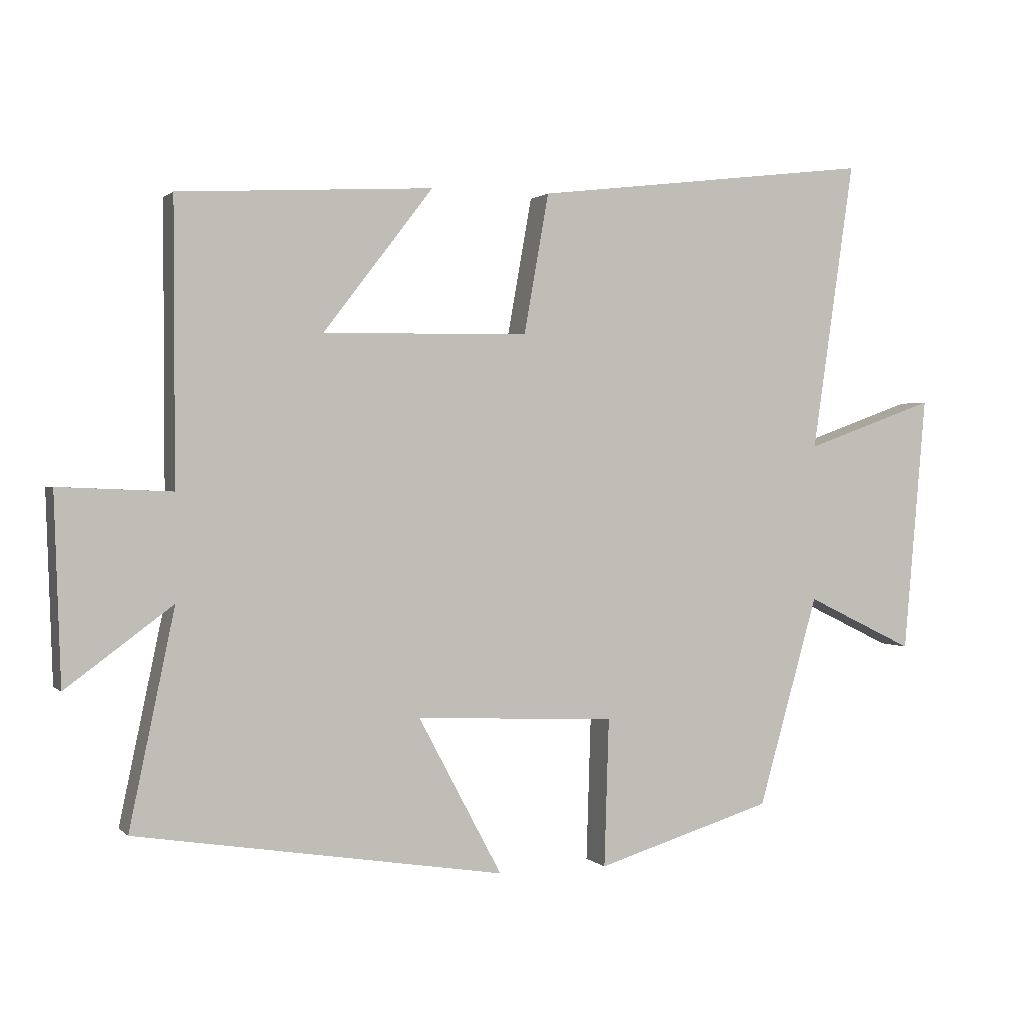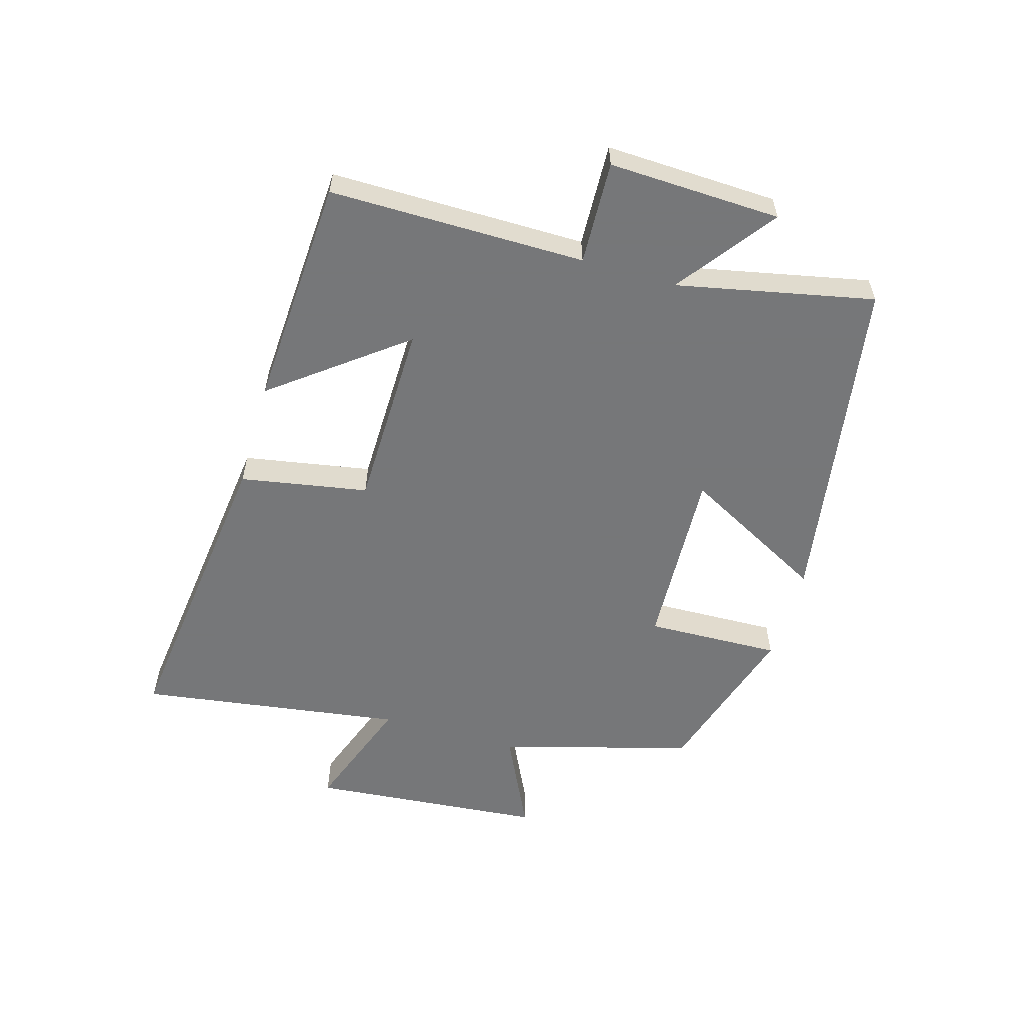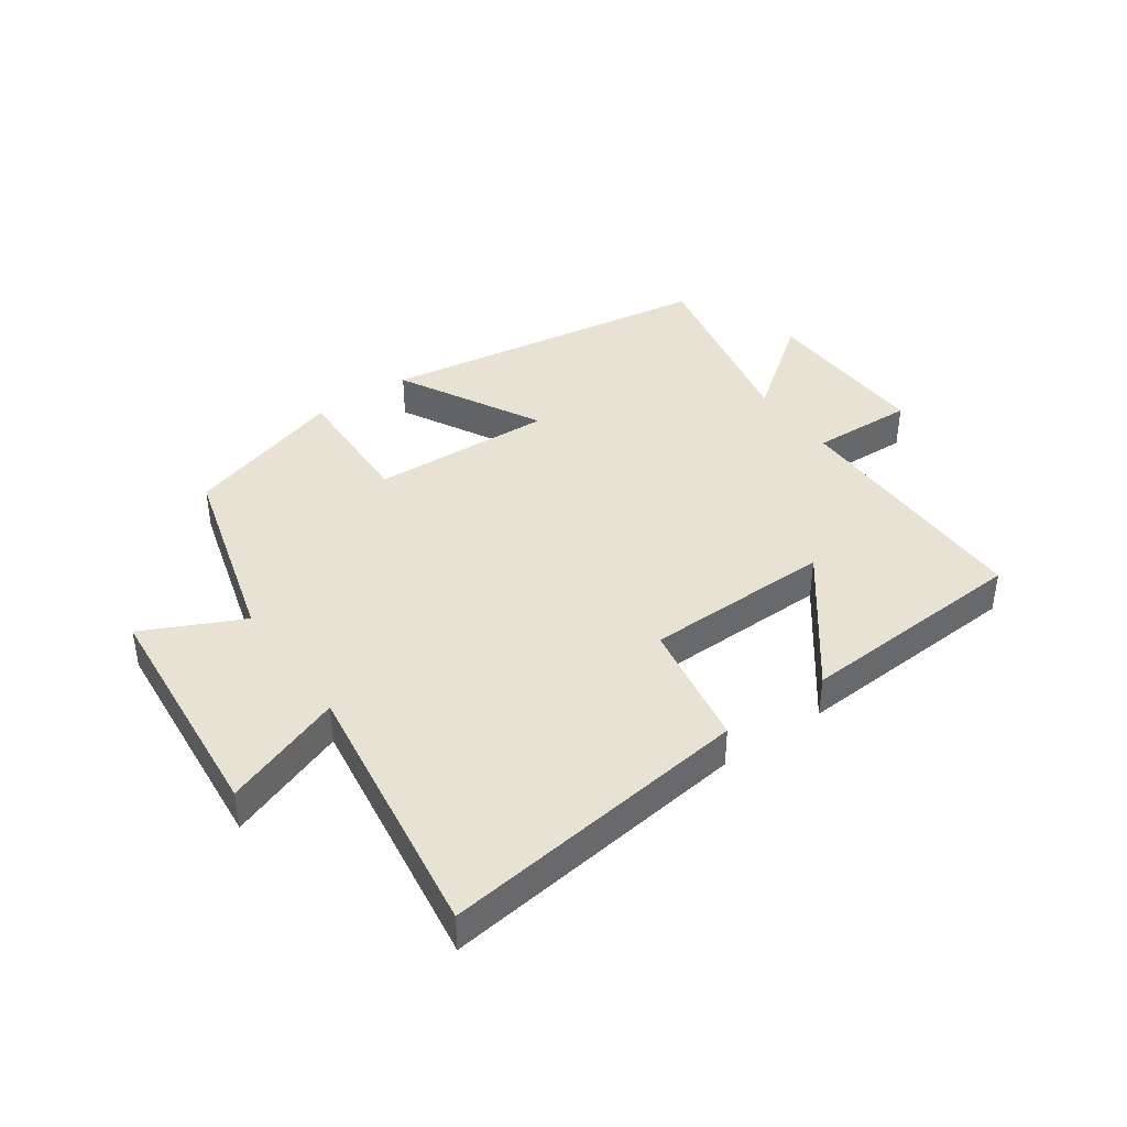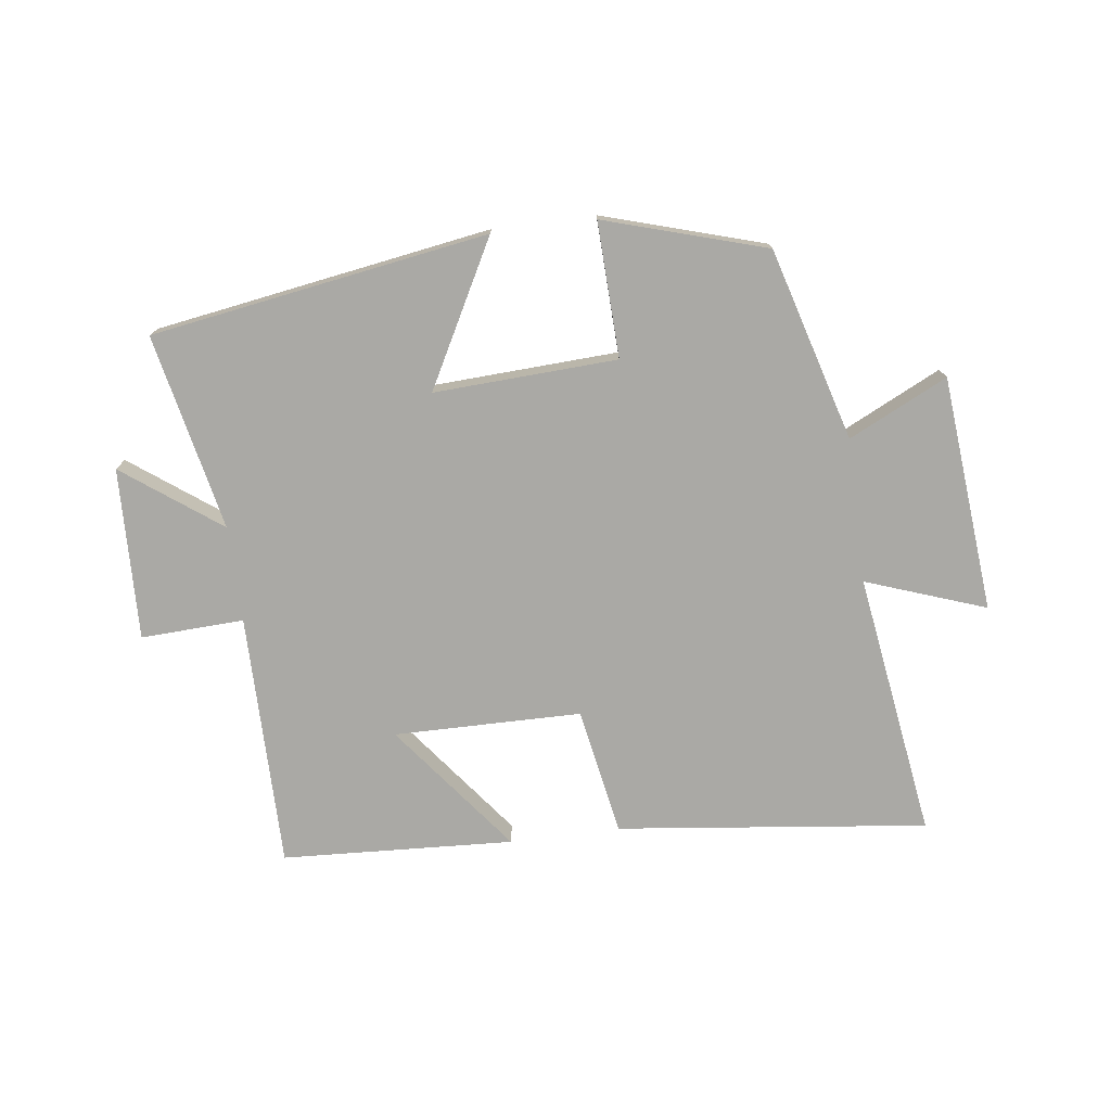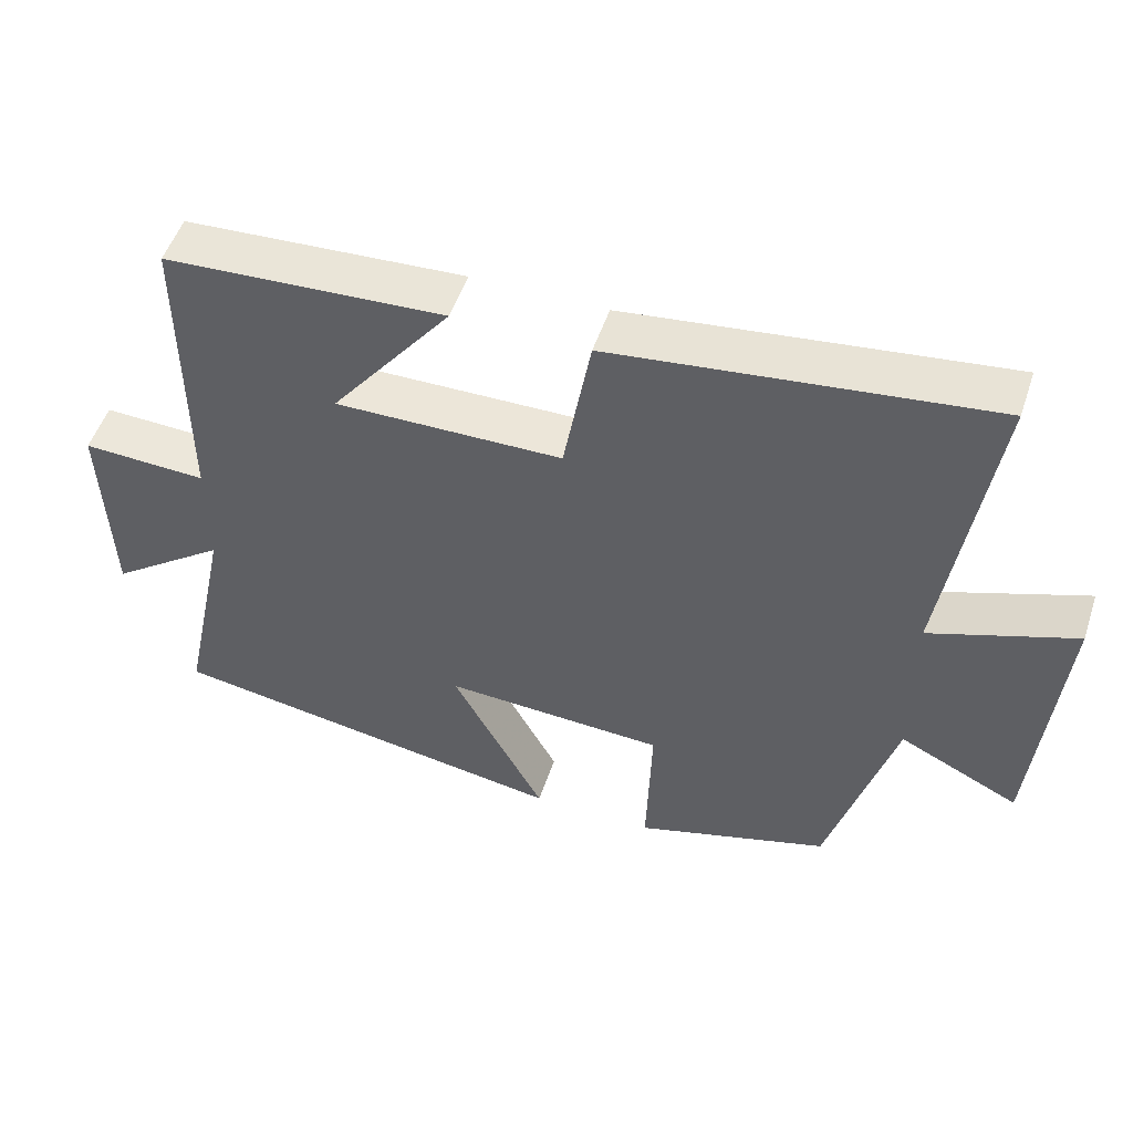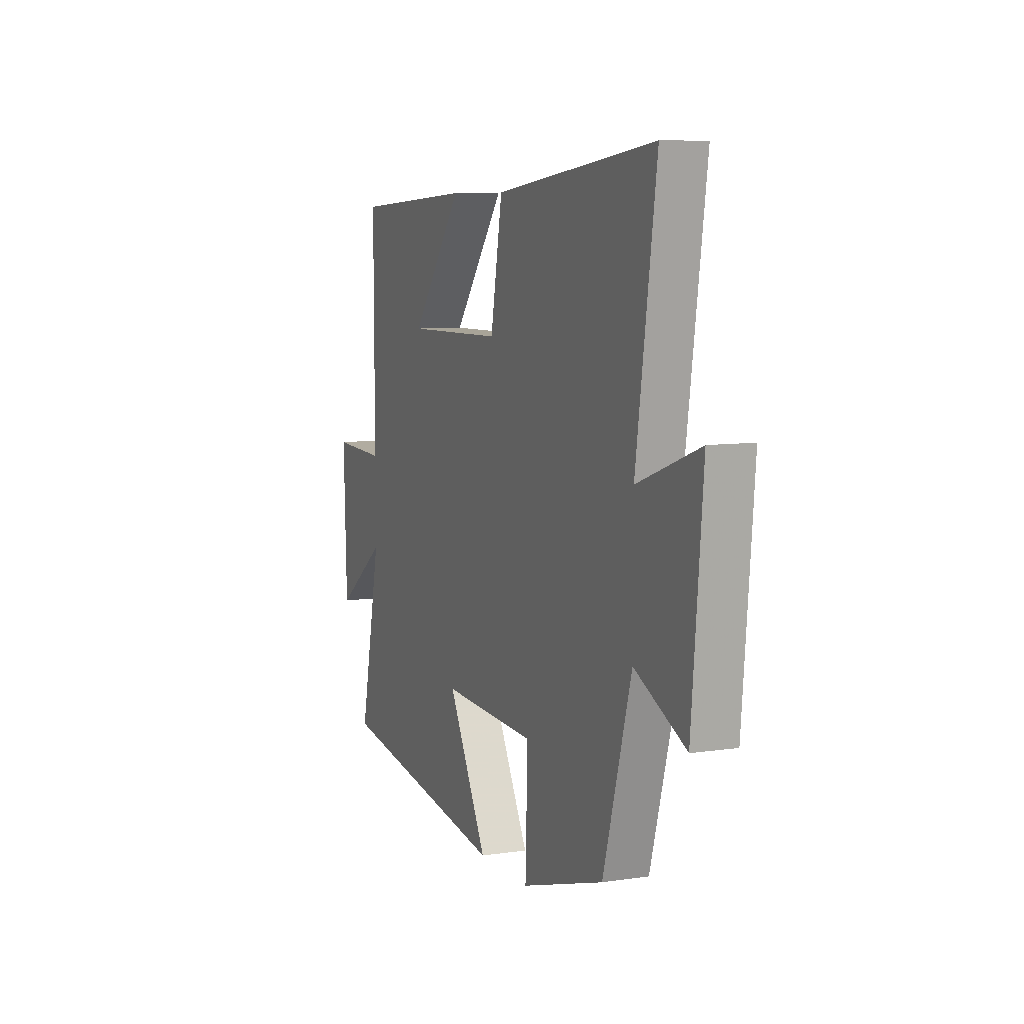
<metadata>
{"format":"obj","ext":"obj","renderer":"f3d","projection":"perspective","resolution":1024,"background":"white","views":[{"elev":1.1,"azim":159.4,"up":"+Z"},{"elev":-57.1,"azim":73.7,"up":"+Y"},{"elev":40.8,"azim":-35.3,"up":"+Y"},{"elev":-75.3,"azim":-172.5,"up":"+Y"},{"elev":51.5,"azim":-161.7,"up":"+Z"},{"elev":7.8,"azim":-112.7,"up":"+Z"}]}
</metadata>
<code>
v 0.567 0.07 -0.413
v 0.018 0.07 -0.5
v 0.143 0.07 -0.266
v -0.155 0.07 -0.28
v -0.148 0.07 -0.5
v -0.411 0.07 -0.42
v -0.5 0.07 -0.107
v -0.661 0.07 -0.185
v -0.695 0.07 0.199
v -0.5 0.07 0.129
v -0.563 0.07 0.561
v -0.057 0.07 0.5
v -0.02 0.07 0.292
v 0.286 0.07 0.288
v 0.123 0.07 0.5
v 0.501 0.07 0.479
v 0.5 0.07 0.063
v 0.668 0.07 0.07
v 0.658 0.07 -0.21
v 0.5 0.07 -0.093
v 0.567 0 -0.413
v 0.018 0 -0.5
v 0.143 0 -0.266
v -0.155 0 -0.28
v -0.148 0 -0.5
v -0.411 0 -0.42
v -0.5 0 -0.107
v -0.661 0 -0.185
v -0.695 0 0.199
v -0.5 0 0.129
v -0.563 0 0.561
v -0.057 0 0.5
v -0.02 0 0.292
v 0.286 0 0.288
v 0.123 0 0.5
v 0.501 0 0.479
v 0.5 0 0.063
v 0.668 0 0.07
v 0.658 0 -0.21
v 0.5 0 -0.093
f 17 18 19 20
f 14 15 16 17
f 13 14 17 20
f 10 11 12 13
f 10 13 20 1
f 7 8 9 10
f 4 5 6 7
f 3 4 7 10
f 1 2 3
f 1 3 10
f 40 39 38 37
f 37 36 35 34
f 40 37 34 33
f 33 32 31 30
f 21 40 33 30
f 30 29 28 27
f 27 26 25 24
f 30 27 24 23
f 23 22 21
f 30 23 21
f 1 21 22 2
f 2 22 23 3
f 3 23 24 4
f 4 24 25 5
f 5 25 26 6
f 6 26 27 7
f 7 27 28 8
f 8 28 29 9
f 9 29 30 10
f 10 30 31 11
f 11 31 32 12
f 12 32 33 13
f 13 33 34 14
f 14 34 35 15
f 15 35 36 16
f 16 36 37 17
f 17 37 38 18
f 18 38 39 19
f 19 39 40 20
f 20 40 21 1

</code>
